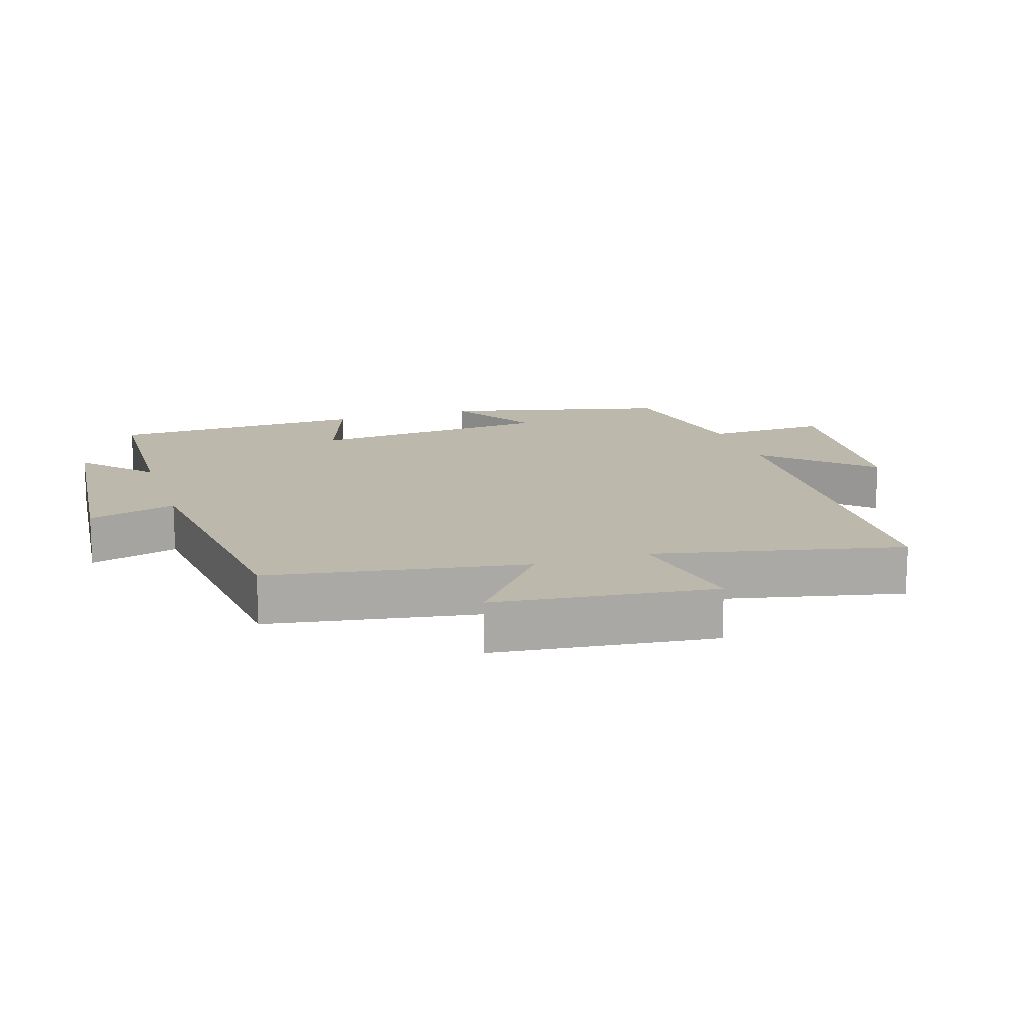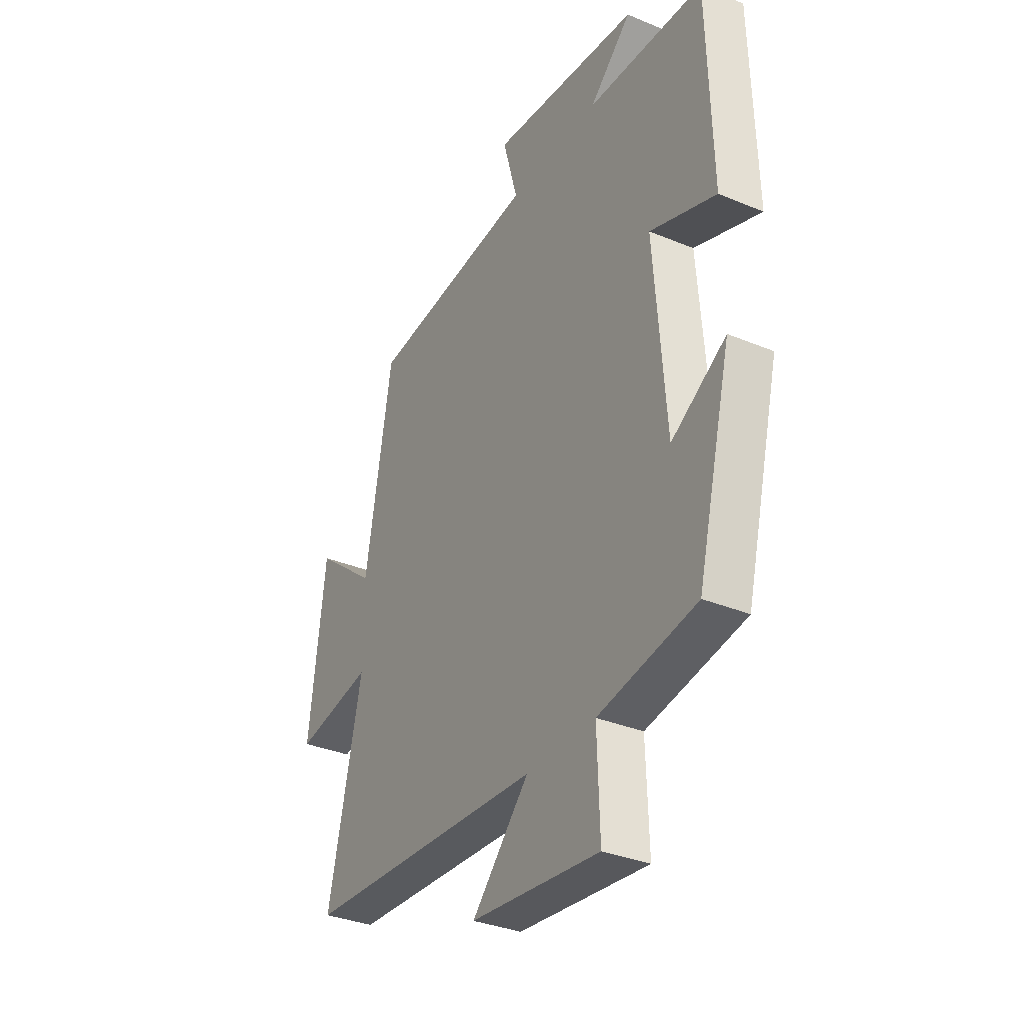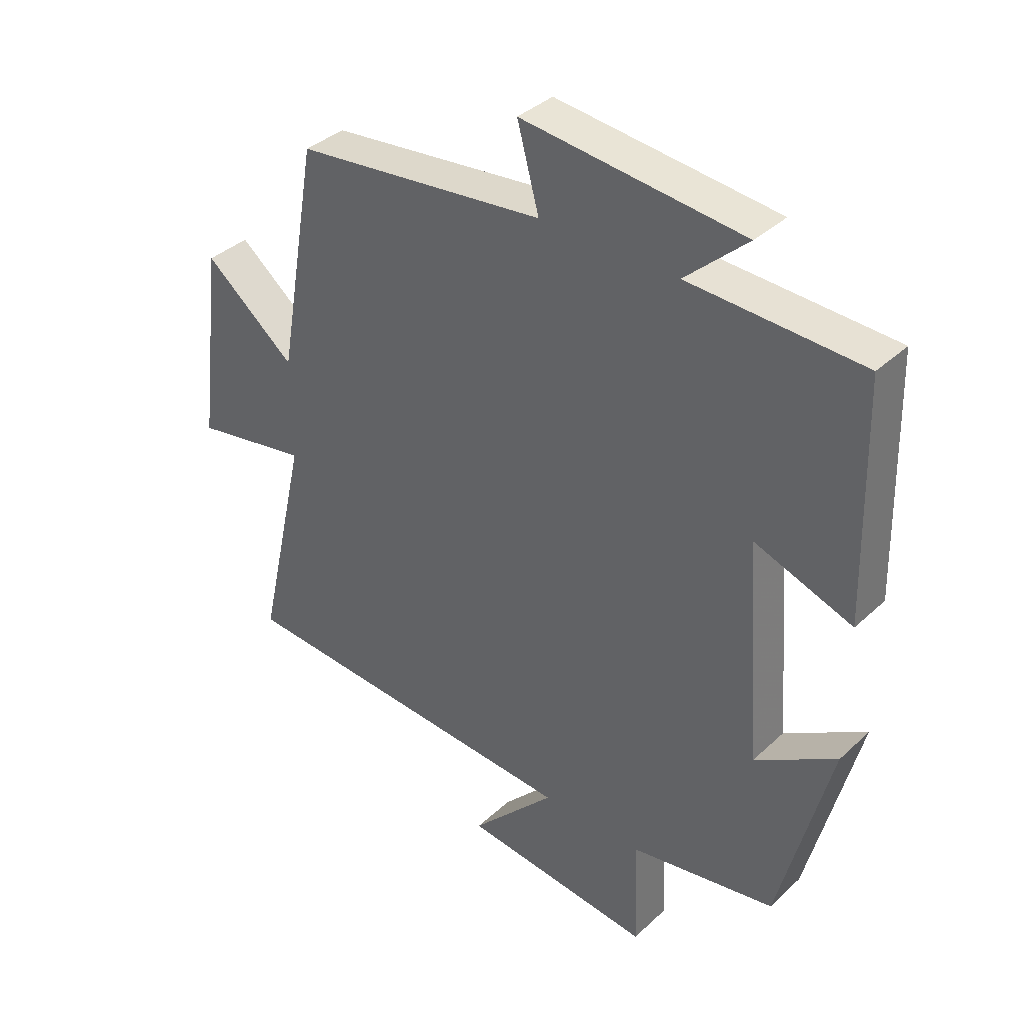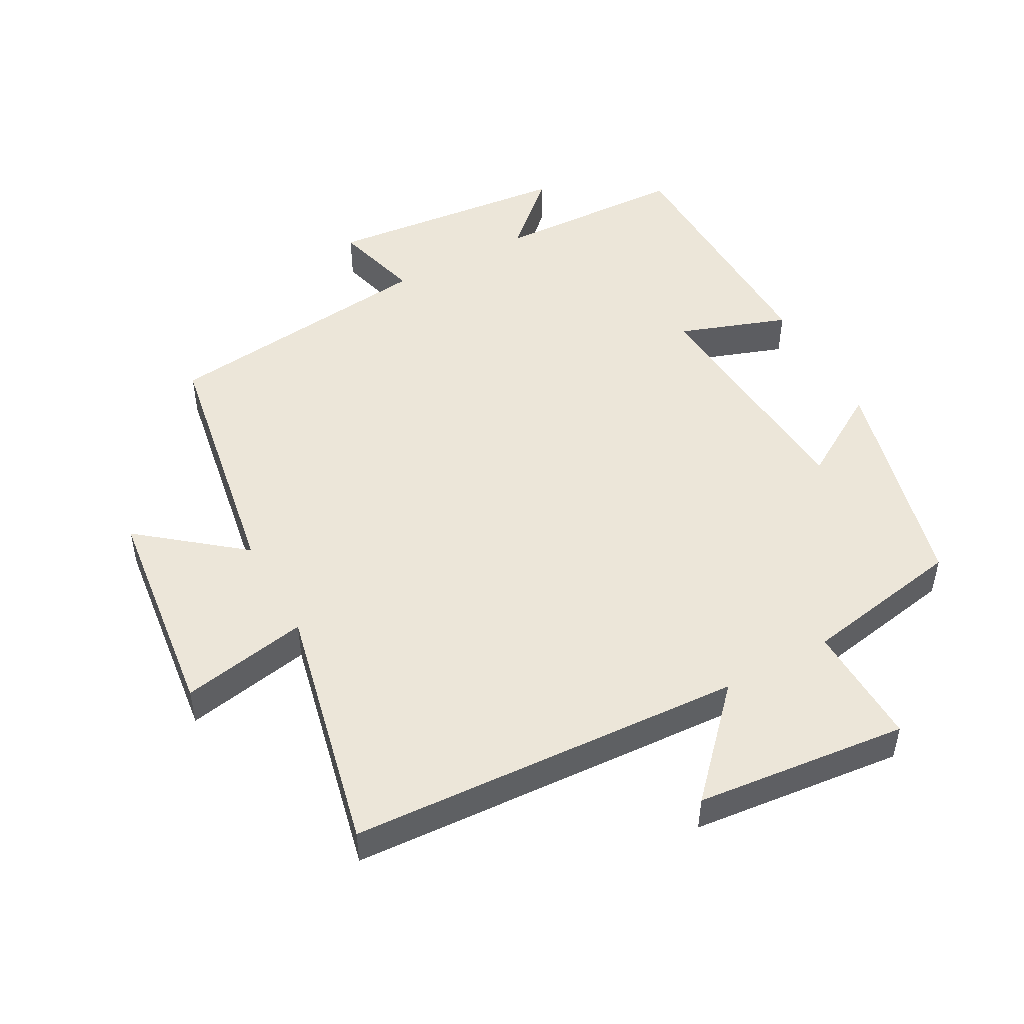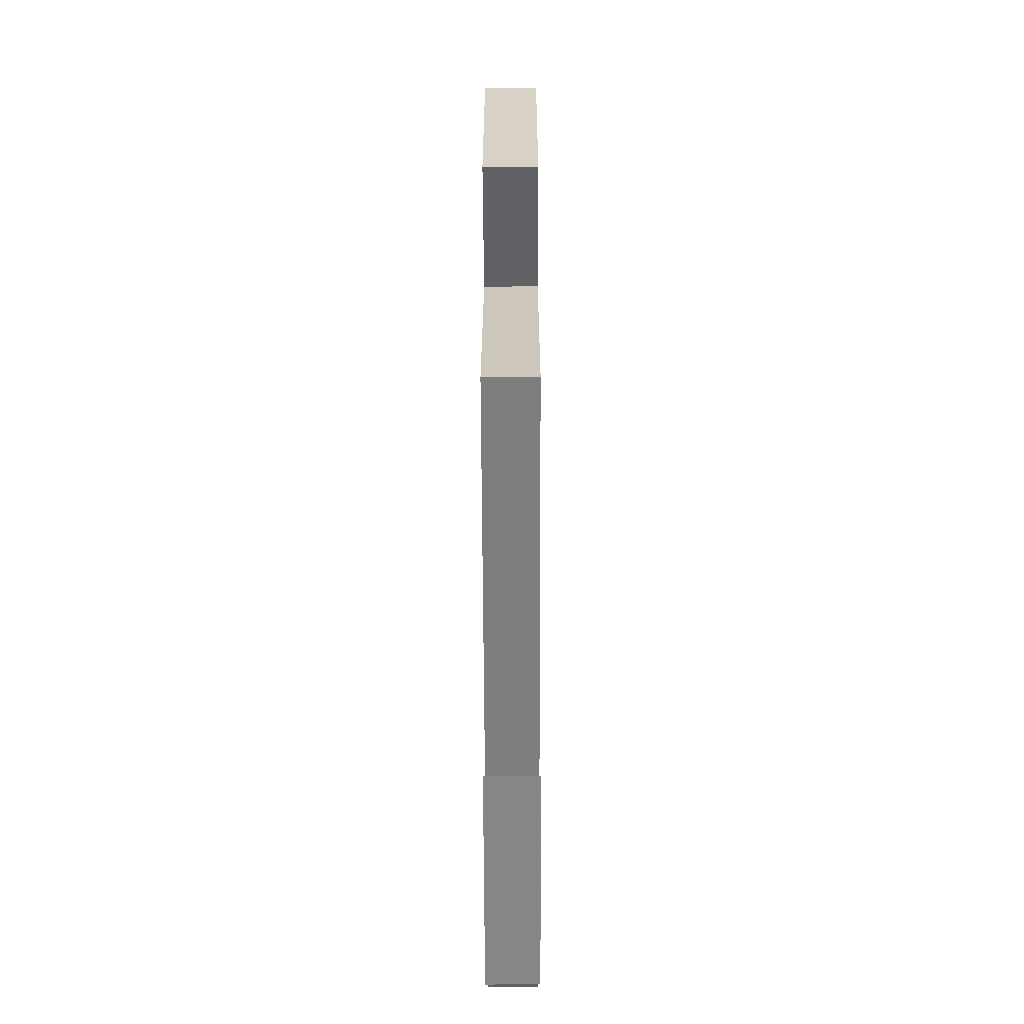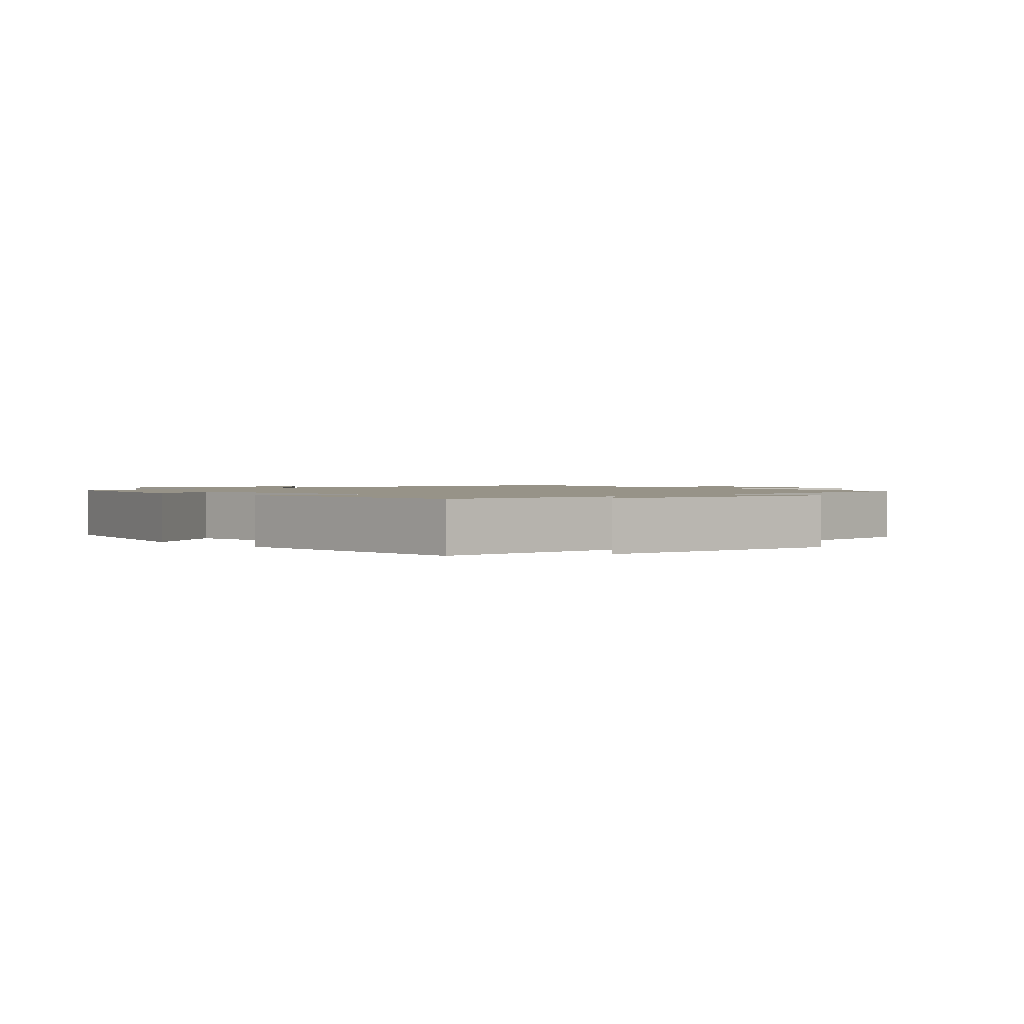
<metadata>
{"format":"obj","ext":"obj","renderer":"f3d","projection":"perspective","resolution":1024,"background":"white","views":[{"elev":14.9,"azim":71.9,"up":"+Y"},{"elev":-33.8,"azim":-119.5,"up":"+Z"},{"elev":37.2,"azim":-139.7,"up":"+Z"},{"elev":49.3,"azim":151.2,"up":"+Y"},{"elev":-55.8,"azim":90.2,"up":"+Z"},{"elev":1.4,"azim":-42.7,"up":"+Y"}]}
</metadata>
<code>
v 0.434 0.07 0.454
v 0.5 0.07 0.074
v 0.65 0.07 0.195
v 0.69 0.07 -0.131
v 0.5 0.07 -0.096
v 0.583 0.07 -0.465
v -0.006 0.07 -0.5
v 0.134 0.07 -0.649
v -0.182 0.07 -0.683
v -0.176 0.07 -0.5
v -0.416 0.07 -0.457
v -0.5 0.07 -0.122
v -0.367 0.07 -0.203
v -0.339 0.07 0.161
v -0.5 0.07 0.104
v -0.49 0.07 0.488
v -0.205 0.07 0.5
v -0.307 0.07 0.594
v 0.057 0.07 0.632
v 0.021 0.07 0.5
v 0.434 0 0.454
v 0.5 0 0.074
v 0.65 0 0.195
v 0.69 0 -0.131
v 0.5 0 -0.096
v 0.583 0 -0.465
v -0.006 0 -0.5
v 0.134 0 -0.649
v -0.182 0 -0.683
v -0.176 0 -0.5
v -0.416 0 -0.457
v -0.5 0 -0.122
v -0.367 0 -0.203
v -0.339 0 0.161
v -0.5 0 0.104
v -0.49 0 0.488
v -0.205 0 0.5
v -0.307 0 0.594
v 0.057 0 0.632
v 0.021 0 0.5
f 17 18 19 20
f 17 20 1 2
f 14 15 16 17
f 13 14 17 2
f 10 11 12 13
f 10 13 2
f 7 8 9 10
f 5 6 7 10
f 5 10 2 3
f 3 4 5
f 40 39 38 37
f 22 21 40 37
f 37 36 35 34
f 22 37 34 33
f 33 32 31 30
f 22 33 30
f 30 29 28 27
f 30 27 26 25
f 23 22 30 25
f 25 24 23
f 1 21 22 2
f 2 22 23 3
f 3 23 24 4
f 4 24 25 5
f 5 25 26 6
f 6 26 27 7
f 7 27 28 8
f 8 28 29 9
f 9 29 30 10
f 10 30 31 11
f 11 31 32 12
f 12 32 33 13
f 13 33 34 14
f 14 34 35 15
f 15 35 36 16
f 16 36 37 17
f 17 37 38 18
f 18 38 39 19
f 19 39 40 20
f 20 40 21 1

</code>
